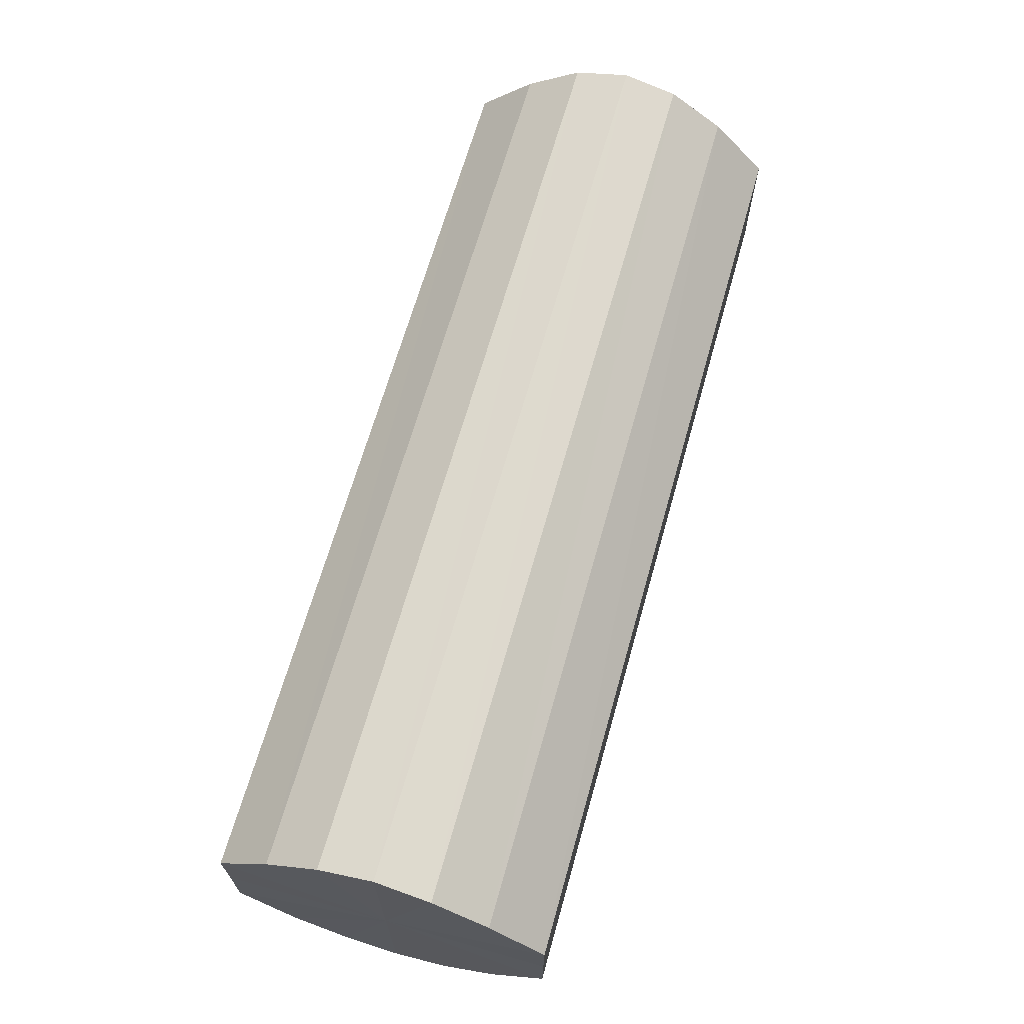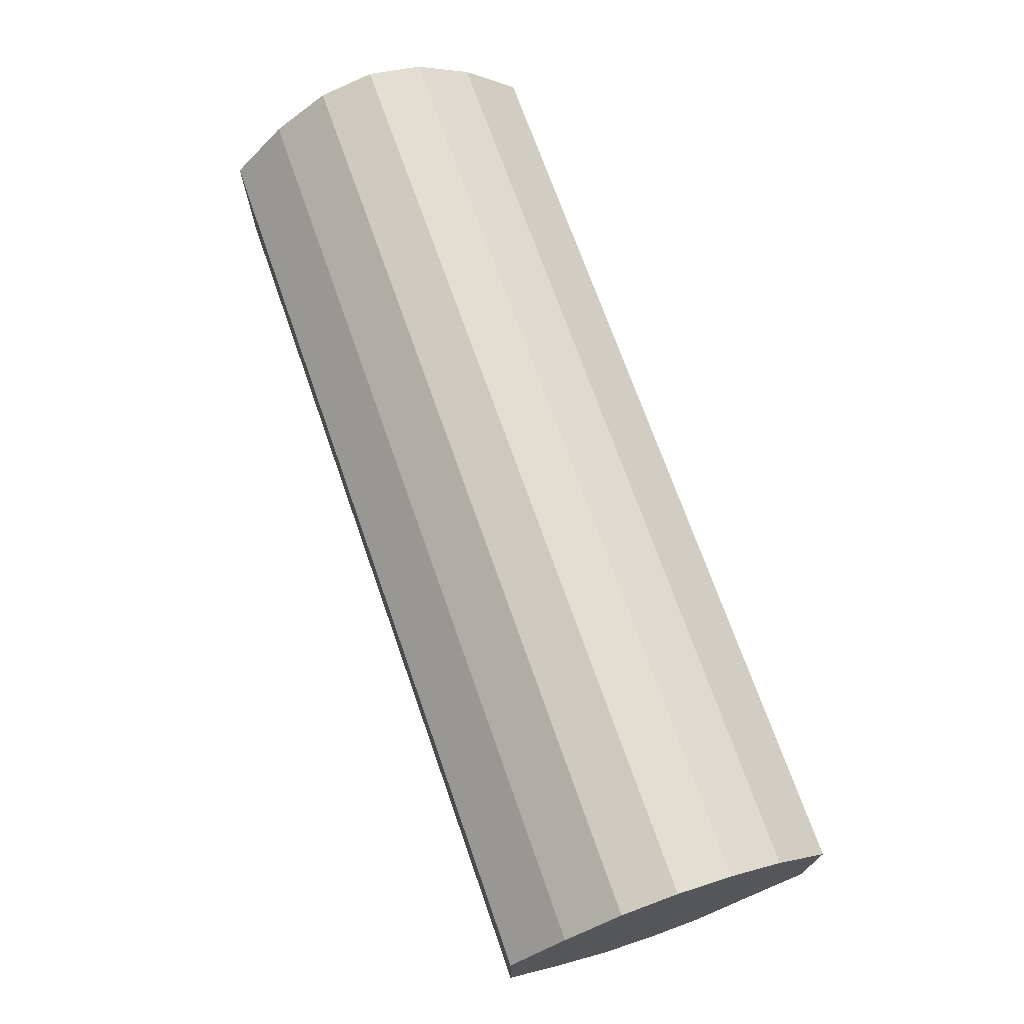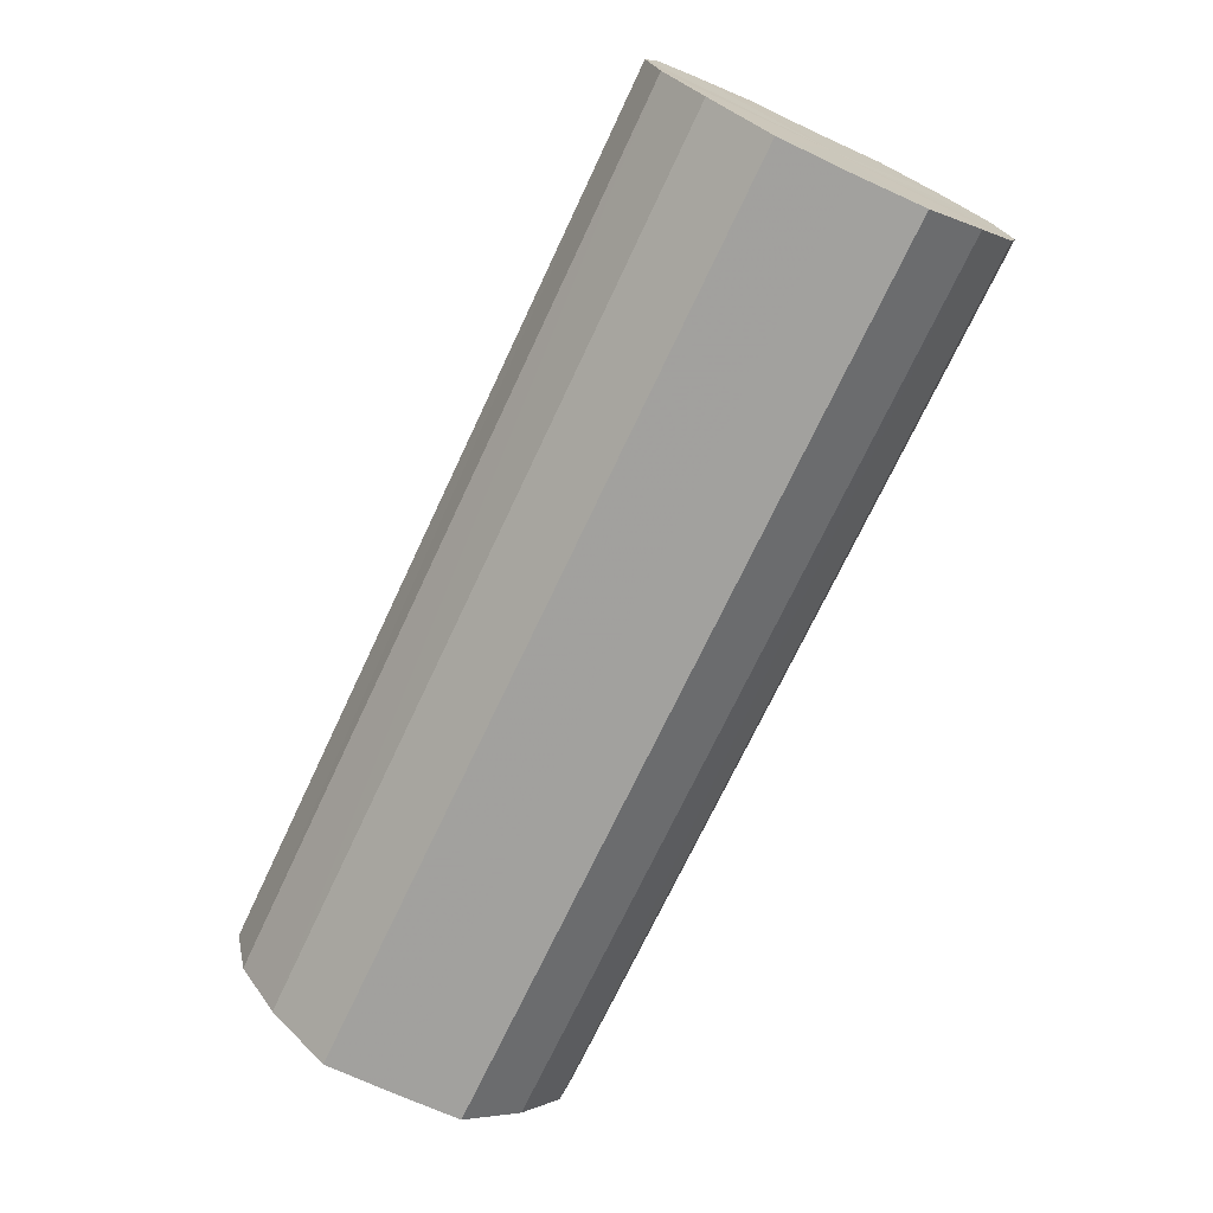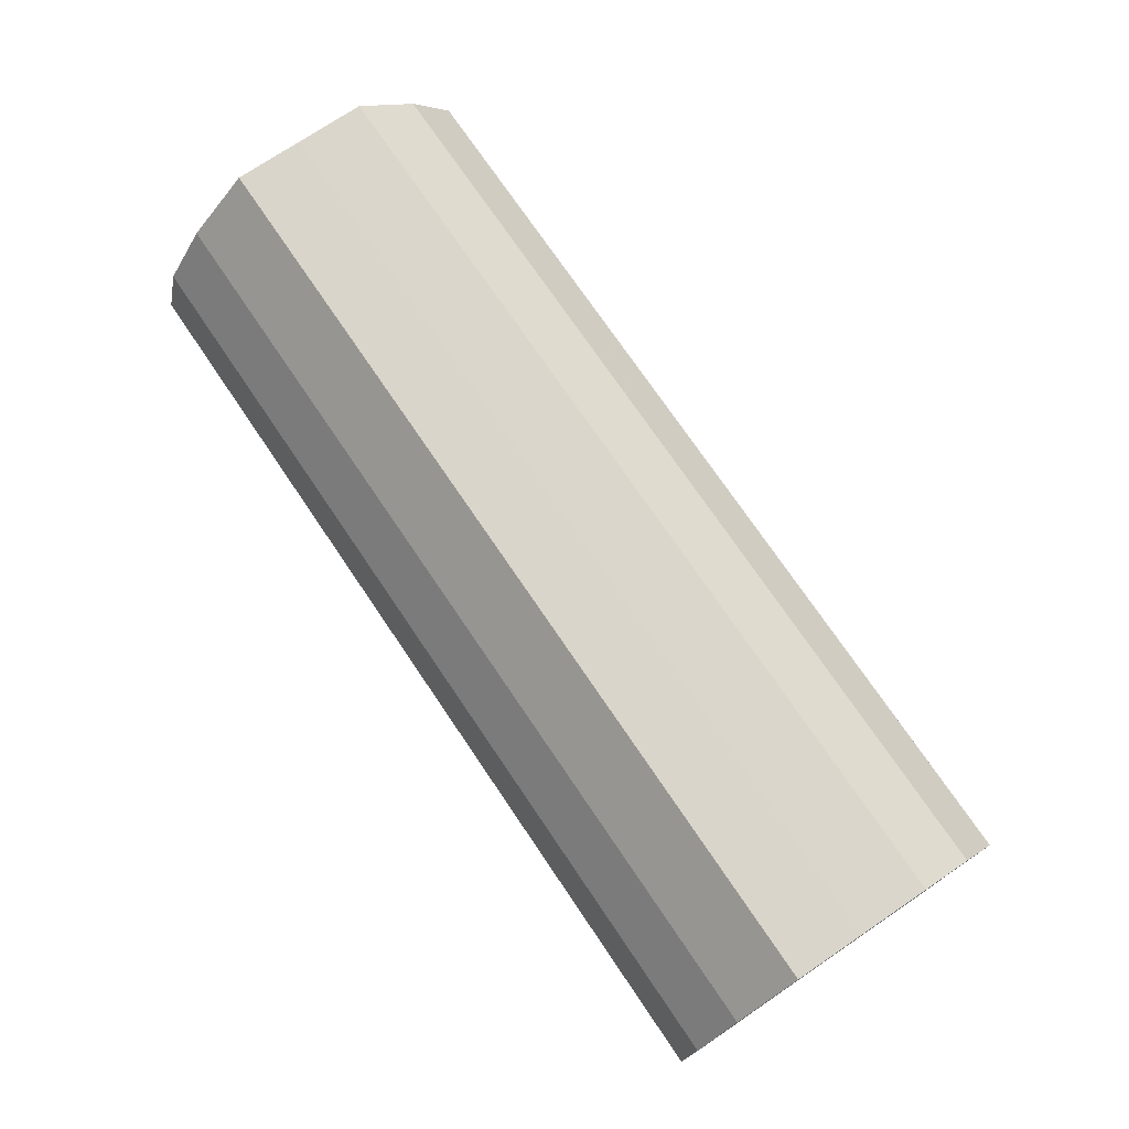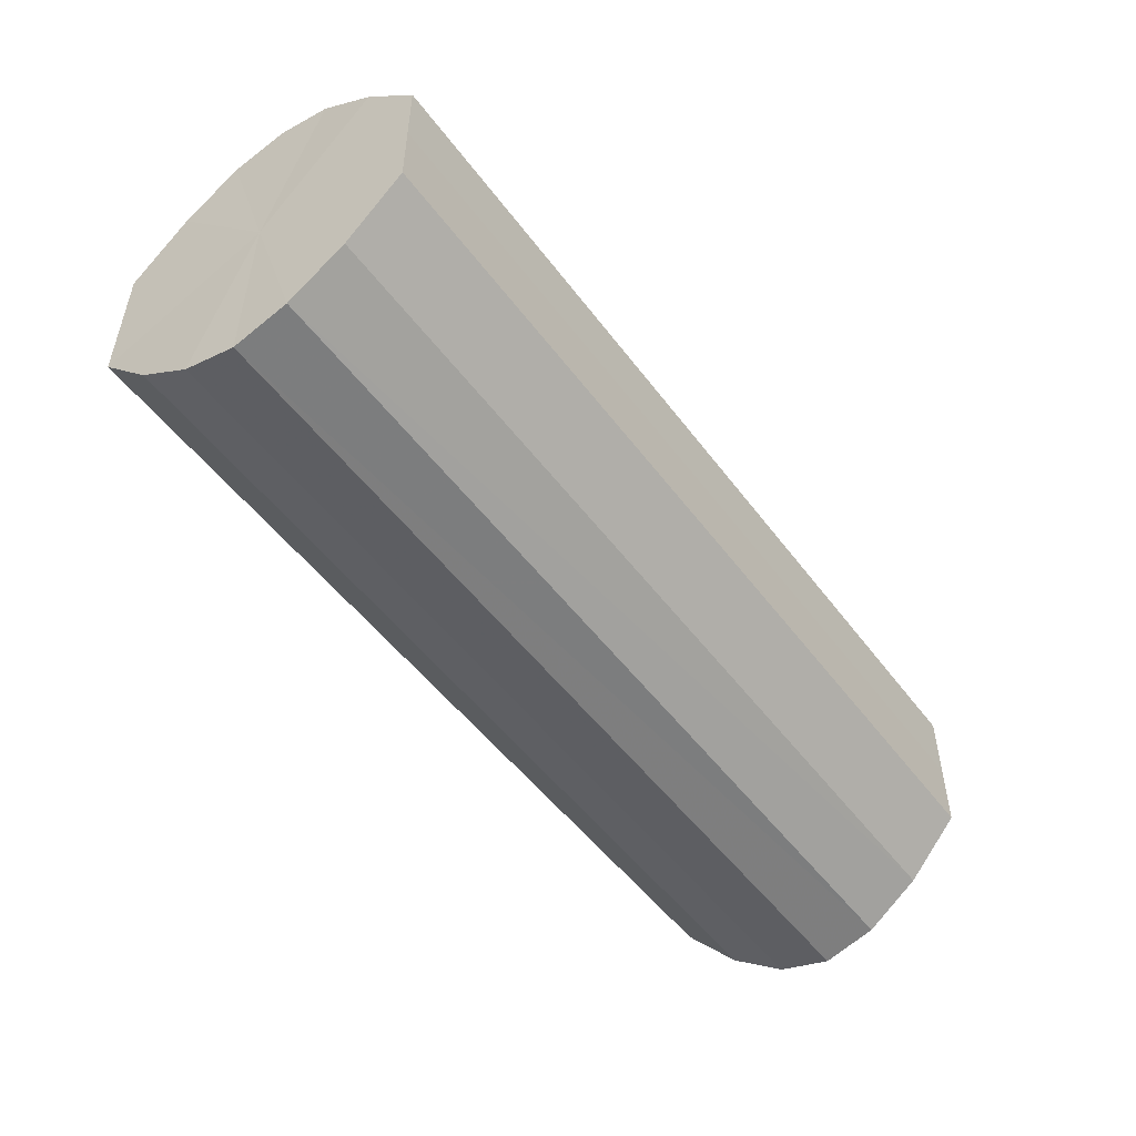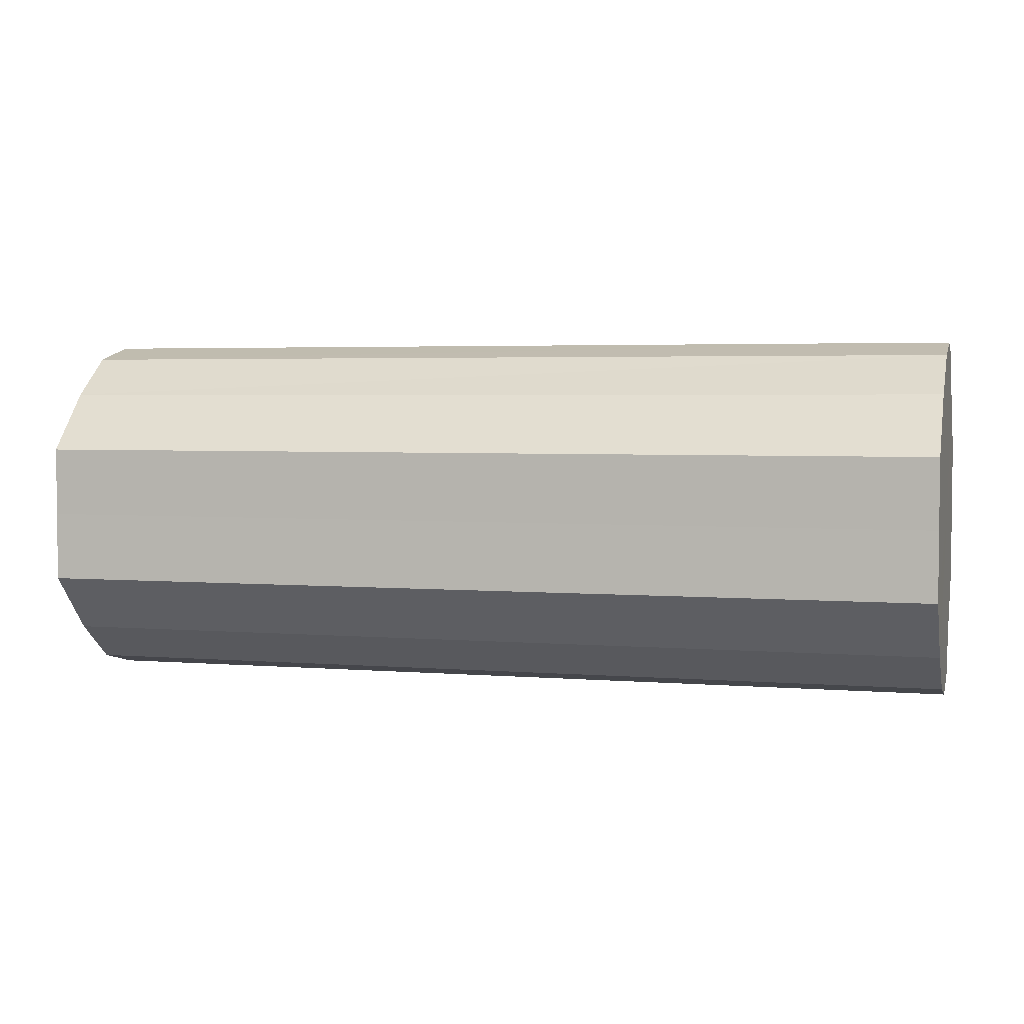
<metadata>
{"format":"obj","ext":"obj","renderer":"f3d","projection":"perspective","resolution":1024,"background":"white","views":[{"elev":66.6,"azim":-74.2,"up":"+Z"},{"elev":70.9,"azim":-109.3,"up":"+Z"},{"elev":-72.0,"azim":64.8,"up":"+Y"},{"elev":73.9,"azim":-124.1,"up":"+Y"},{"elev":-50.6,"azim":125.4,"up":"+Z"},{"elev":3.6,"azim":-164.5,"up":"+Z"}]}
</metadata>
<code>
o 12247
v 2216 1884 8.444
v 2216 1884 8.441
v 2216 1884 8.444
v 2216 1884 8.434
v 2216 1884 8.441
v 2216 1884 8.441
v 2216 1884 8.441
v 2216 1884 8.423
v 2216 1884 8.434
v 2216 1884 8.434
v 2216 1884 8.434
v 2216 1884 8.411
v 2216 1884 8.423
v 2216 1884 8.423
v 2216 1884 8.423
v 2216 1884 8.398
v 2216 1884 8.411
v 2216 1884 8.411
v 2216 1884 8.411
v 2216 1884 8.387
v 2216 1884 8.398
v 2216 1884 8.398
v 2216 1884 8.398
v 2216 1884 8.38
v 2216 1884 8.387
v 2216 1884 8.387
v 2216 1884 8.387
v 2216 1884 8.377
v 2216 1884 8.38
v 2216 1884 8.38
v 2216 1884 8.38
v 2216 1884 8.377
v 2216 1884 8.444
v 2216 1884 8.441
v 2216 1884 8.441
v 2216 1884 8.434
v 2216 1884 8.434
v 2216 1884 8.441
v 2216 1884 8.444
v 2216 1884 8.434
v 2216 1884 8.441
v 2216 1884 8.423
v 2216 1884 8.423
v 2216 1884 8.423
v 2216 1884 8.434
v 2216 1884 8.411
v 2216 1884 8.423
v 2216 1884 8.411
v 2216 1884 8.411
v 2216 1884 8.398
v 2216 1884 8.411
v 2216 1884 8.387
v 2216 1884 8.398
v 2216 1884 8.398
v 2216 1884 8.398
v 2216 1884 8.38
v 2216 1884 8.387
v 2216 1884 8.377
v 2216 1884 8.38
v 2216 1884 8.387
v 2216 1884 8.387
v 2216 1884 8.38
v 2216 1884 8.377
v 2216 1884 8.38
v 2216 1884 8.411
v 2216 1884 8.441
v 2216 1884 8.444
v 2216 1884 8.434
v 2216 1884 8.441
v 2216 1884 8.423
v 2216 1884 8.434
v 2216 1884 8.411
v 2216 1884 8.423
v 2216 1884 8.398
v 2216 1884 8.411
v 2216 1884 8.387
v 2216 1884 8.398
v 2216 1884 8.38
v 2216 1884 8.387
v 2216 1884 8.377
v 2216 1884 8.38
v 2216 1884 8.411
v 2216 1884 8.444
v 2216 1884 8.441
v 2216 1884 8.441
v 2216 1884 8.434
v 2216 1884 8.434
v 2216 1884 8.423
v 2216 1884 8.423
v 2216 1884 8.411
v 2216 1884 8.411
v 2216 1884 8.398
v 2216 1884 8.398
v 2216 1884 8.387
v 2216 1884 8.387
v 2216 1884 8.38
v 2216 1884 8.38
v 2216 1884 8.377
f 1 2 3
f 2 4 5
f 6 1 7
f 4 8 9
f 10 6 11
f 8 12 13
f 14 10 15
f 12 16 17
f 18 14 19
f 16 20 21
f 22 18 23
f 20 24 25
f 26 22 27
f 24 28 29
f 30 26 31
f 28 30 32
f 33 34 35
f 35 36 37
f 38 39 33
f 40 41 38
f 37 42 43
f 44 45 40
f 46 47 44
f 43 48 49
f 50 51 46
f 52 53 50
f 49 54 55
f 56 57 52
f 58 59 56
f 55 60 61
f 62 63 58
f 61 64 62
f 65 66 67
f 65 68 66
f 65 67 69
f 65 70 68
f 65 69 71
f 65 72 70
f 65 71 73
f 65 74 72
f 65 73 75
f 65 76 74
f 65 75 77
f 65 78 76
f 65 77 79
f 65 80 78
f 65 79 81
f 65 81 80
f 82 83 84
f 82 85 83
f 82 84 86
f 82 87 85
f 82 86 88
f 82 89 87
f 82 88 90
f 82 91 89
f 82 90 92
f 82 93 91
f 82 92 94
f 82 95 93
f 82 94 96
f 82 97 95
f 82 96 98
f 82 98 97

</code>
